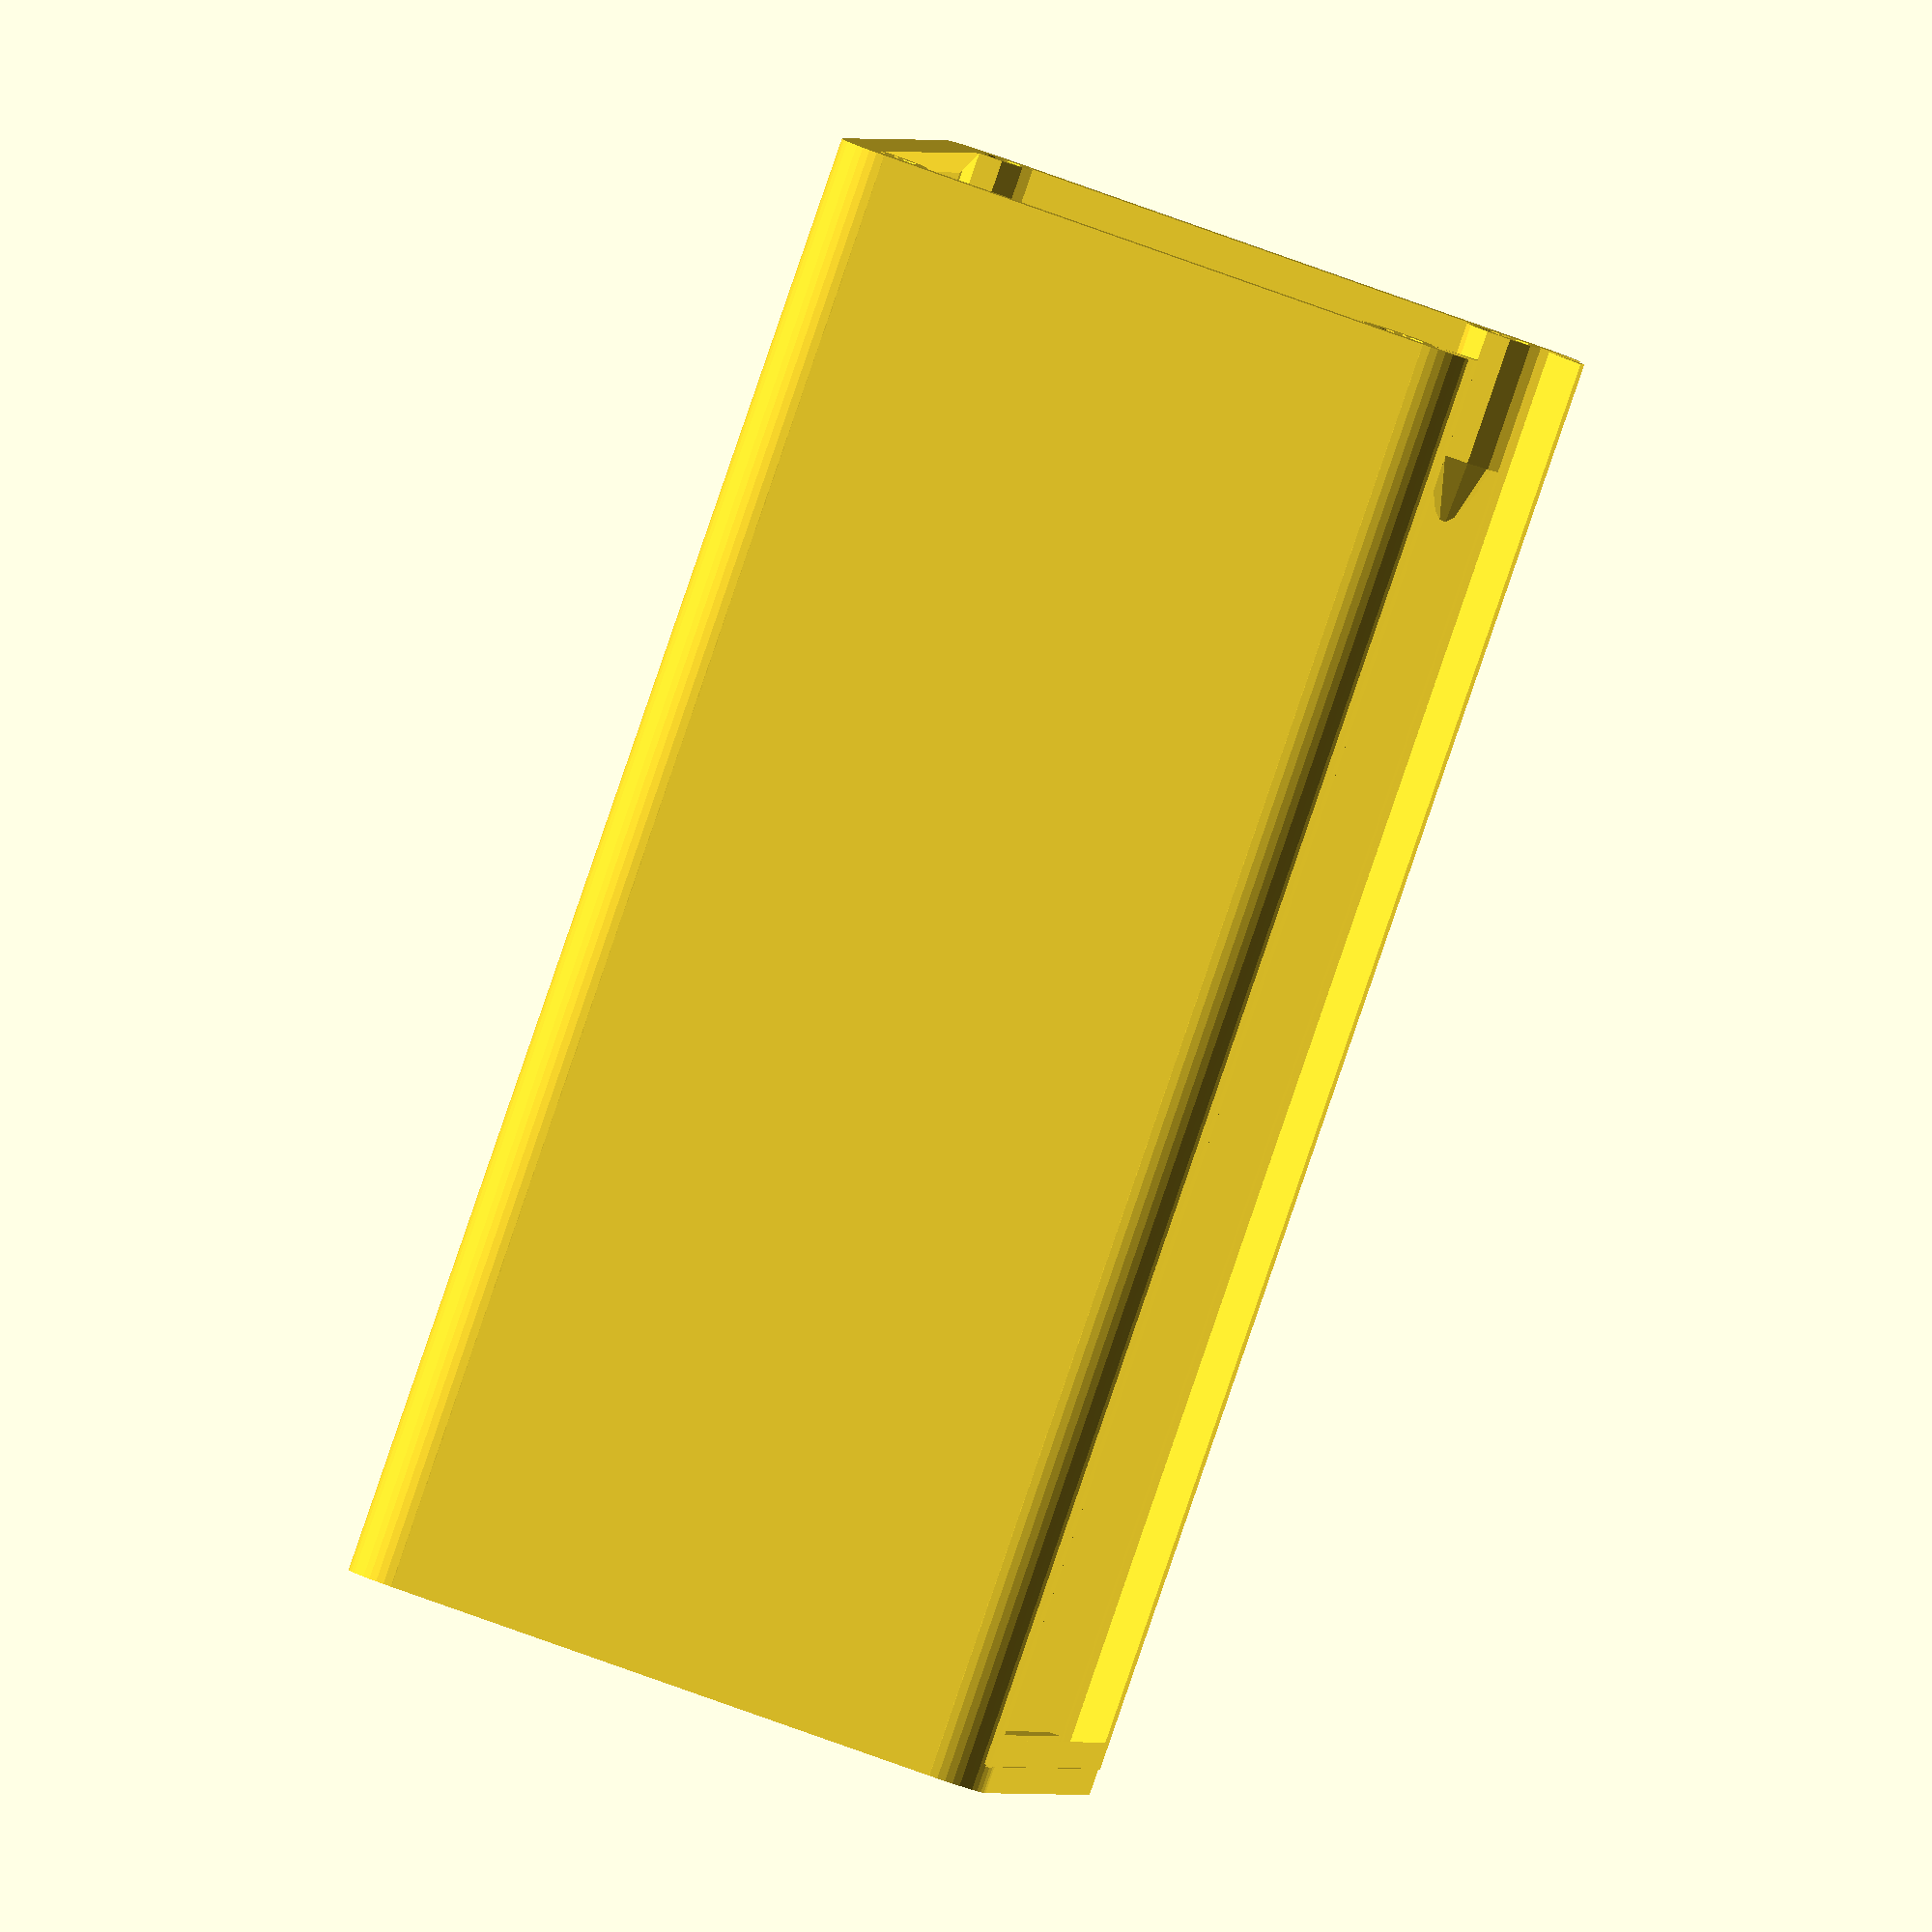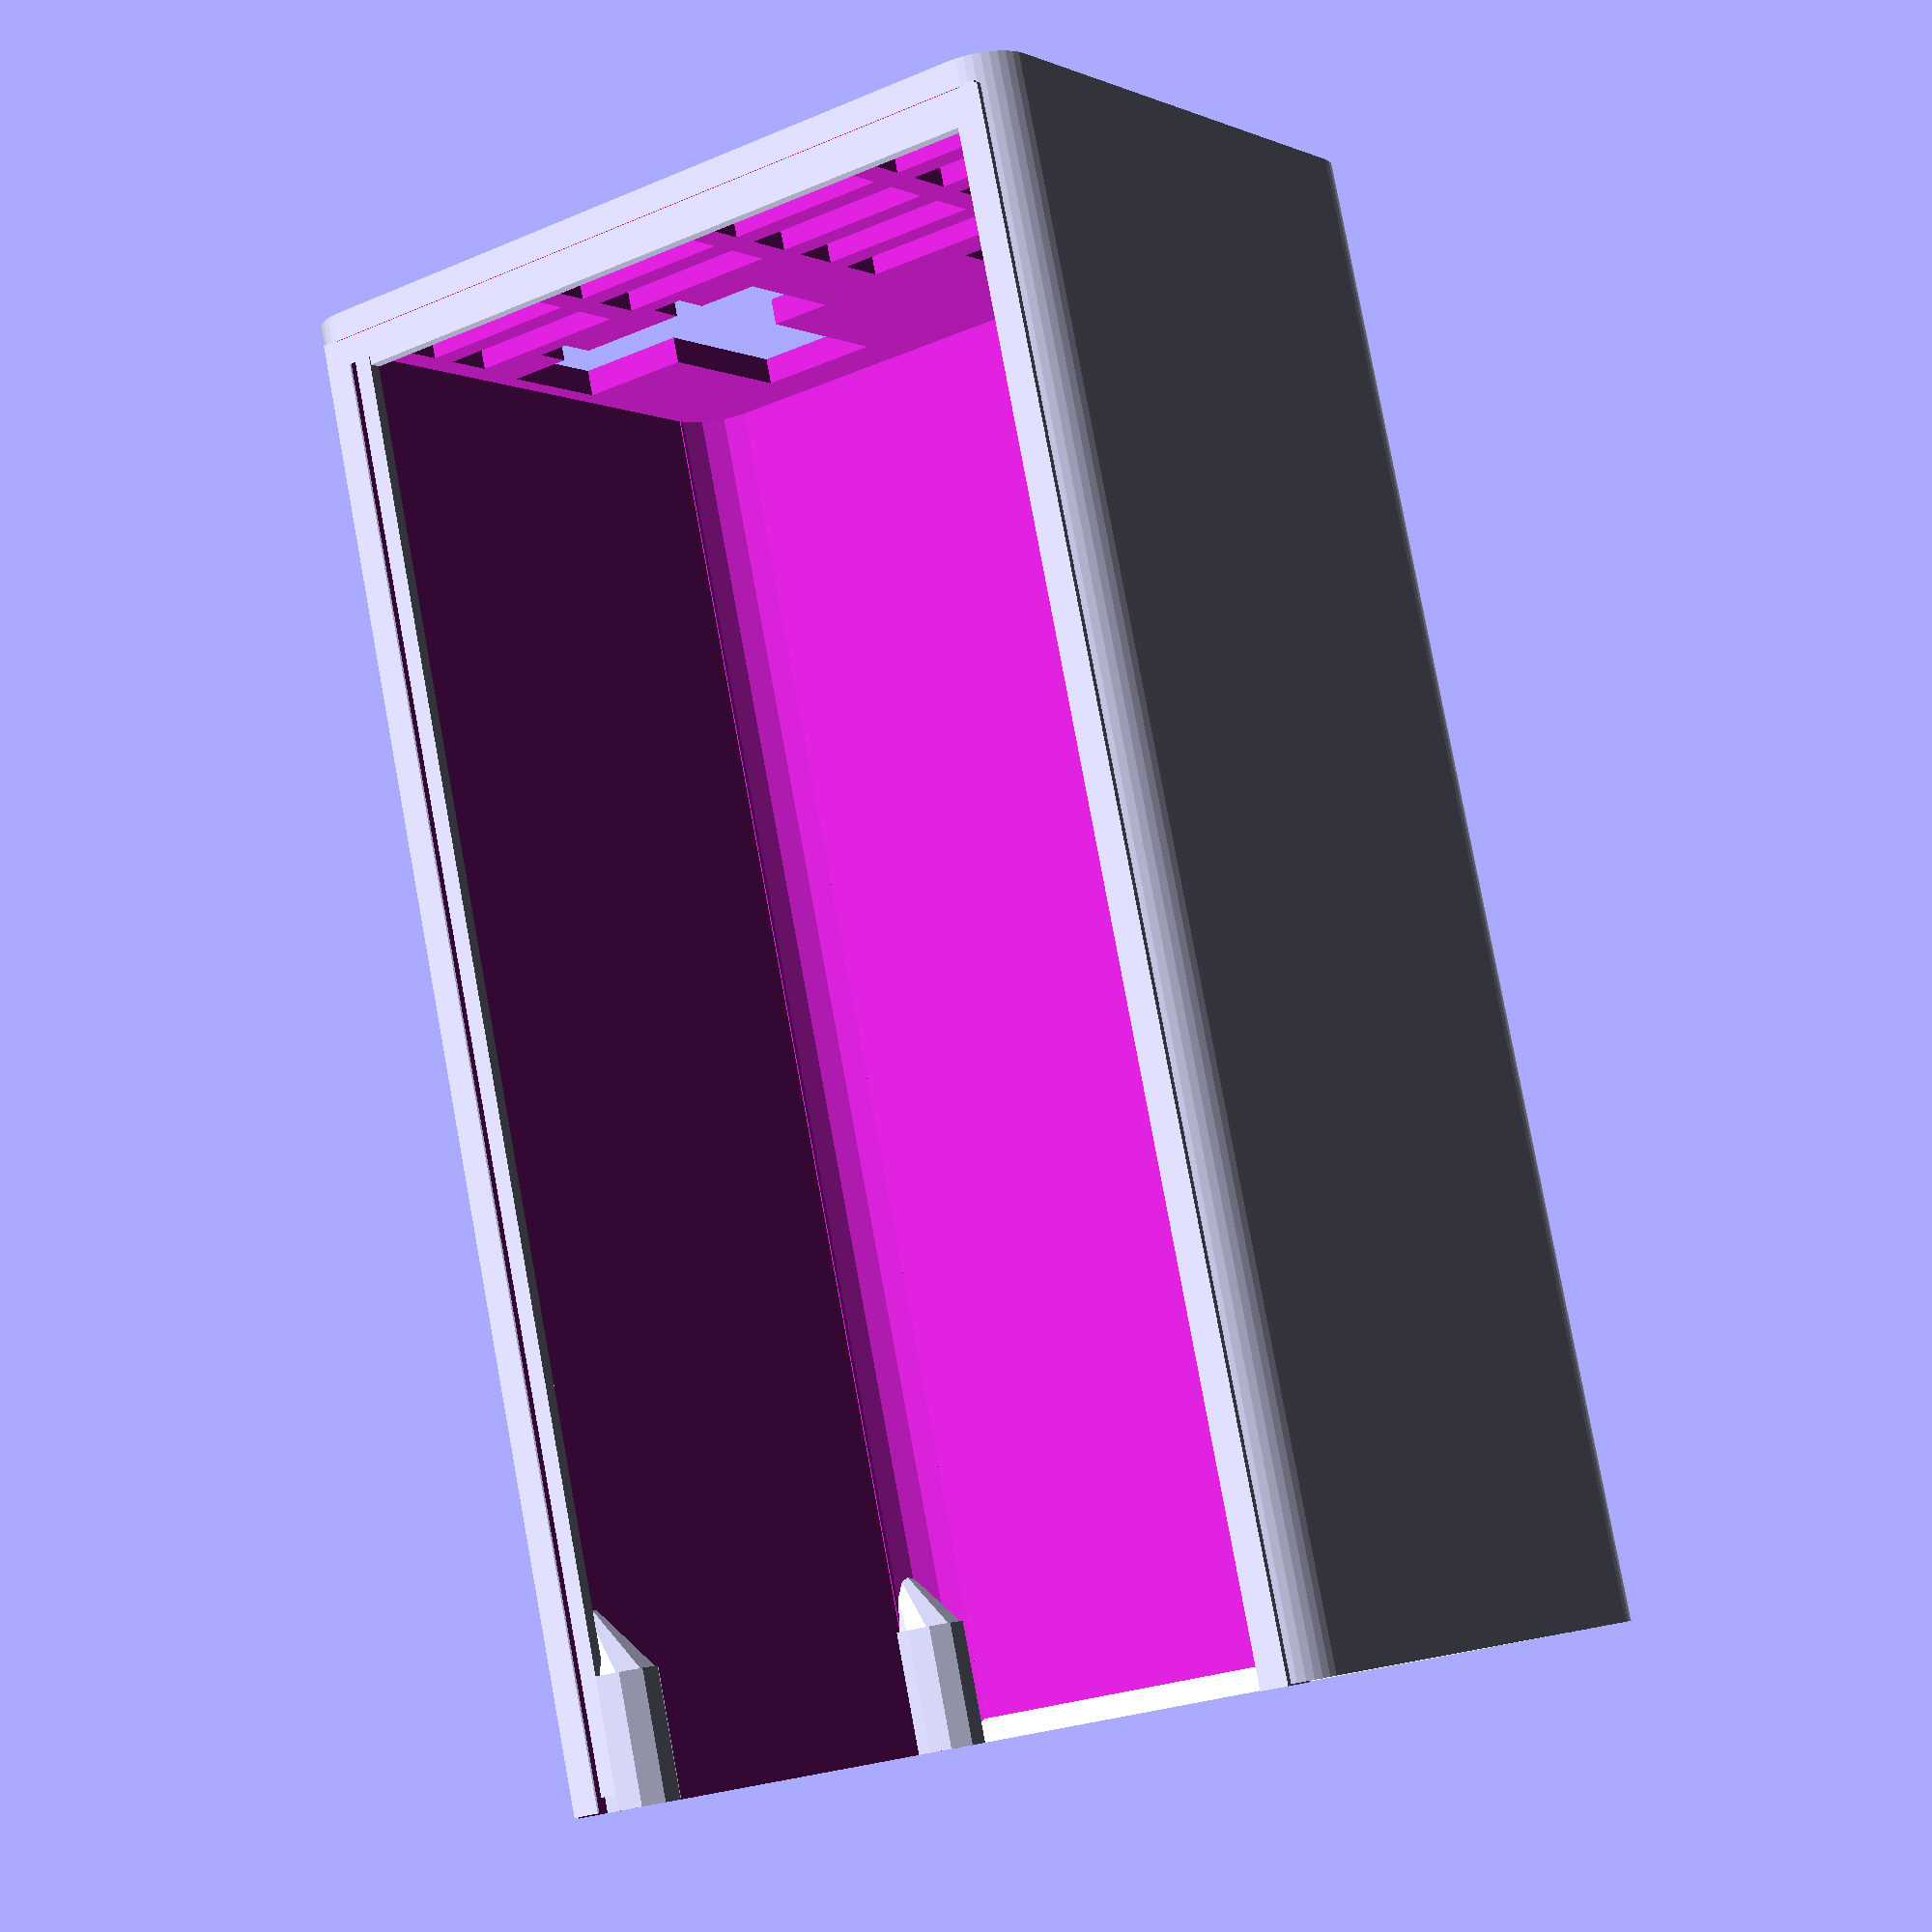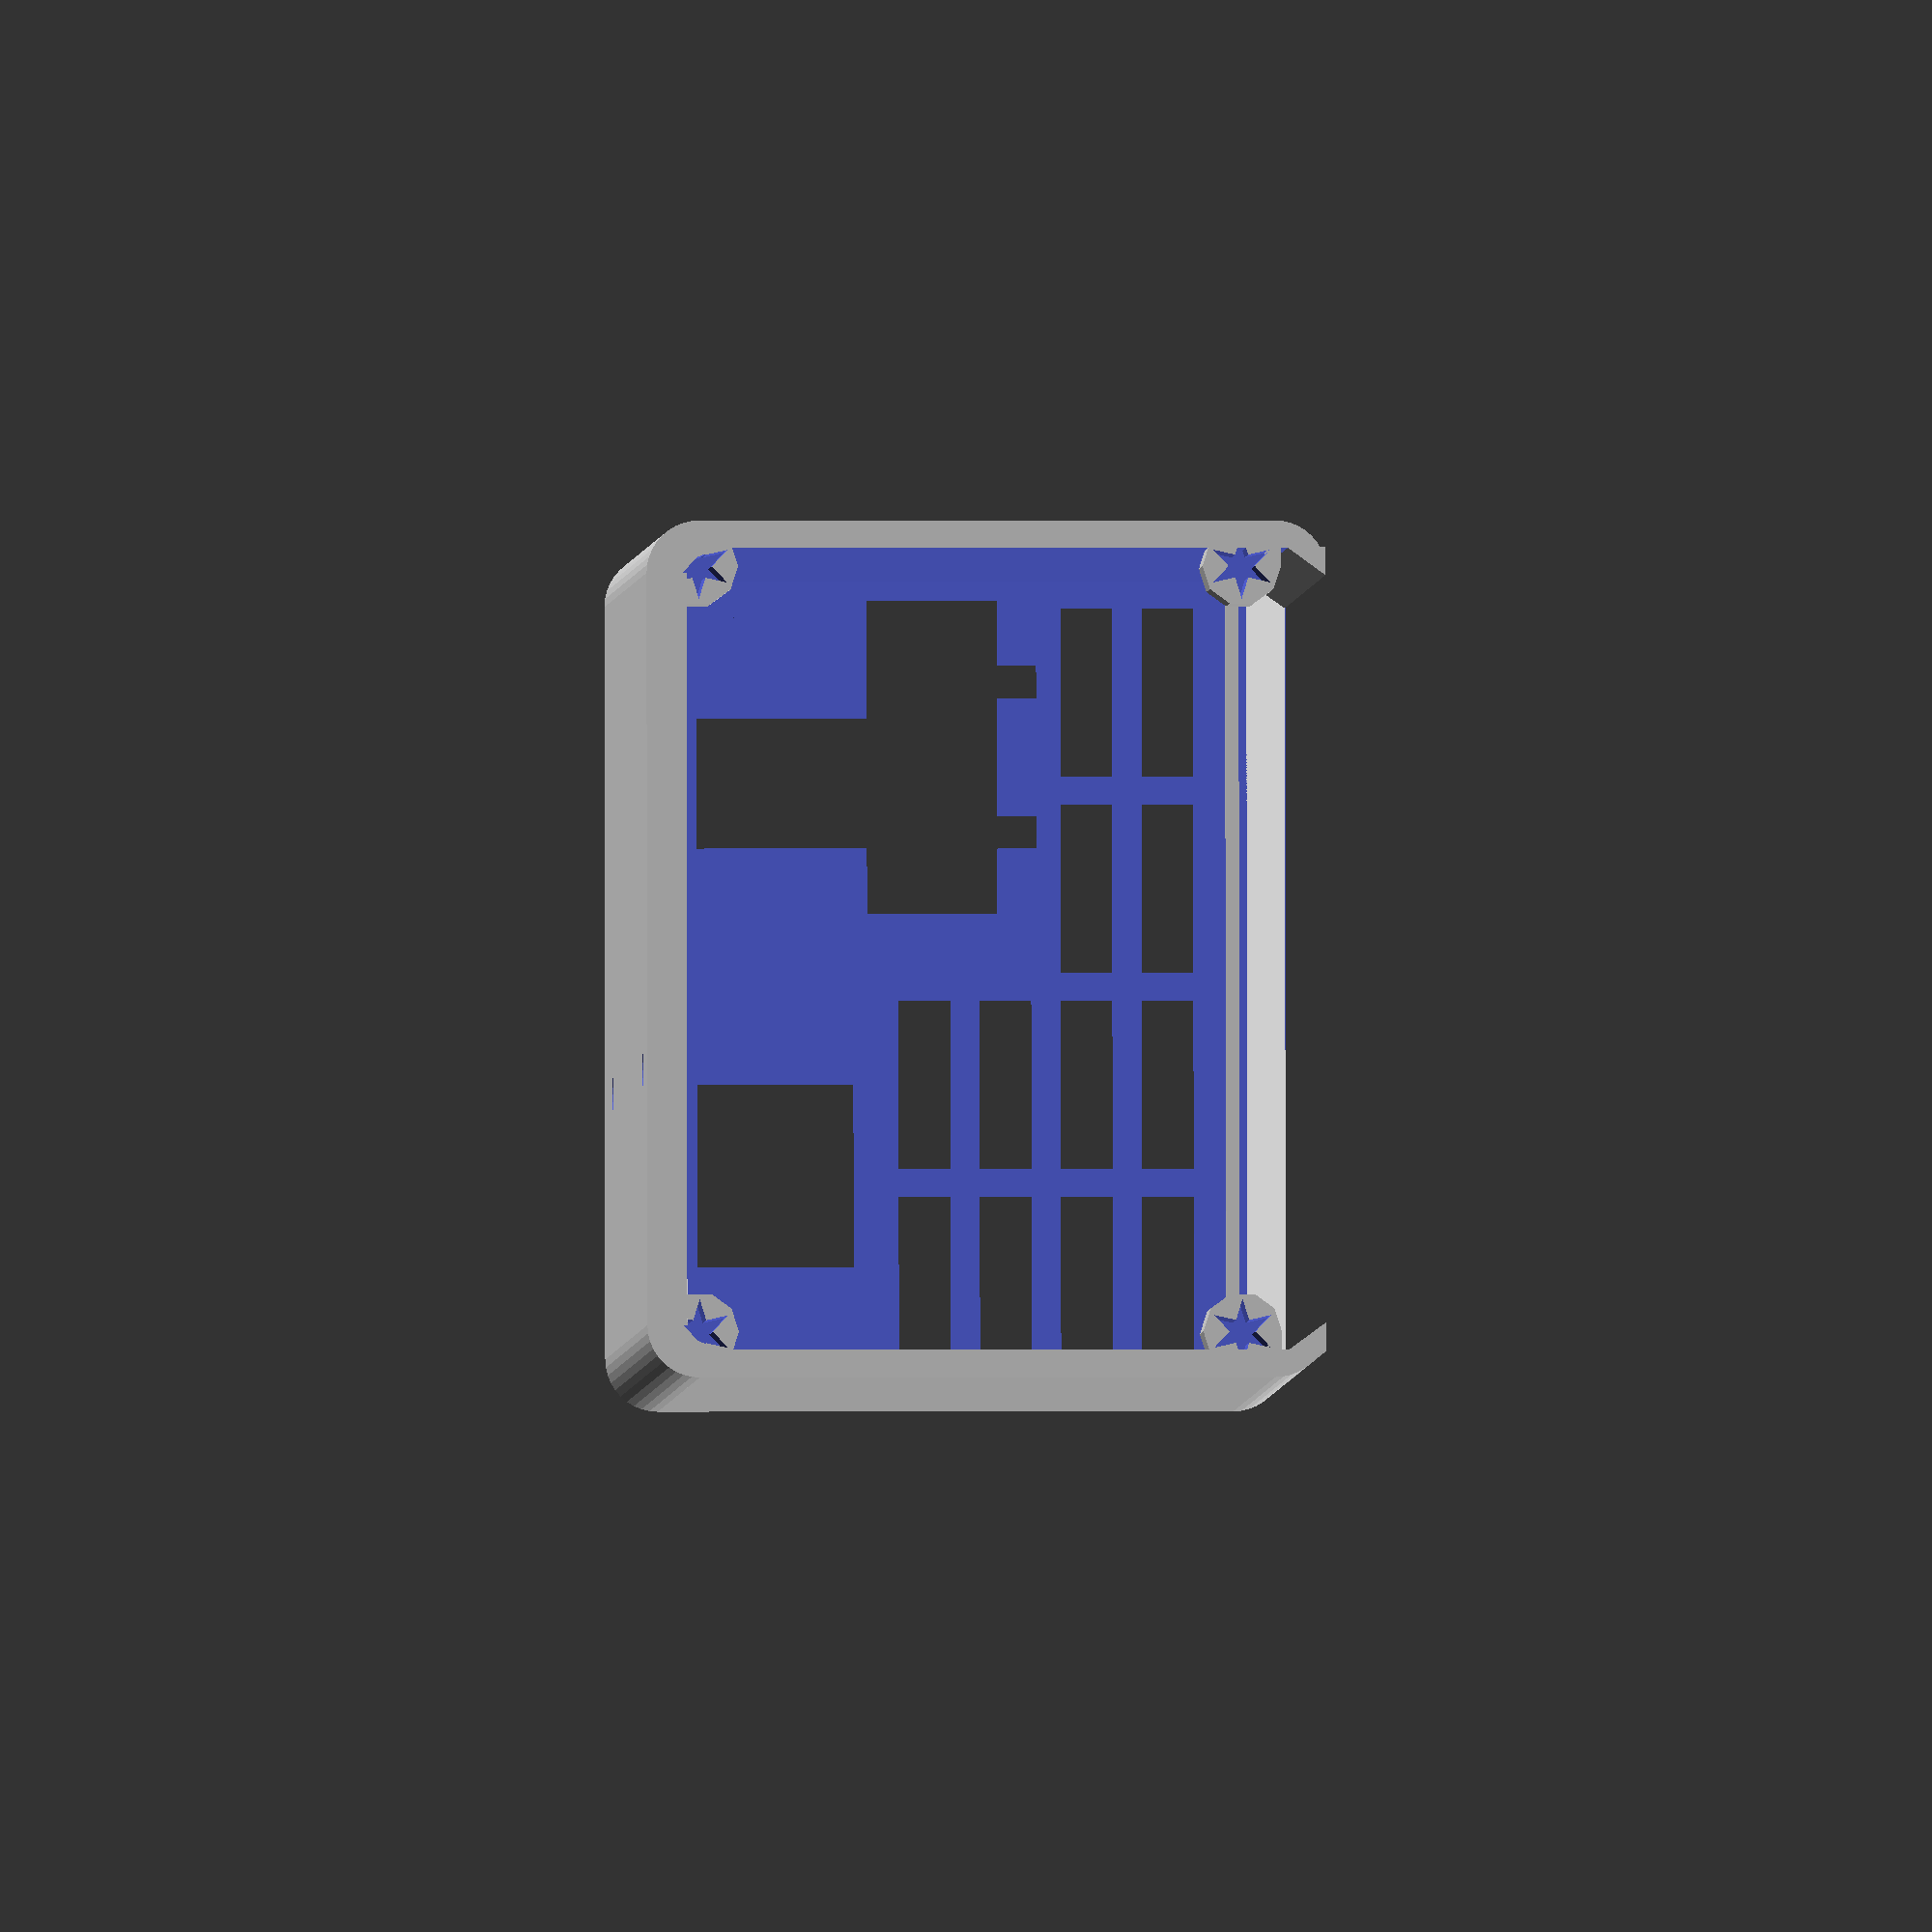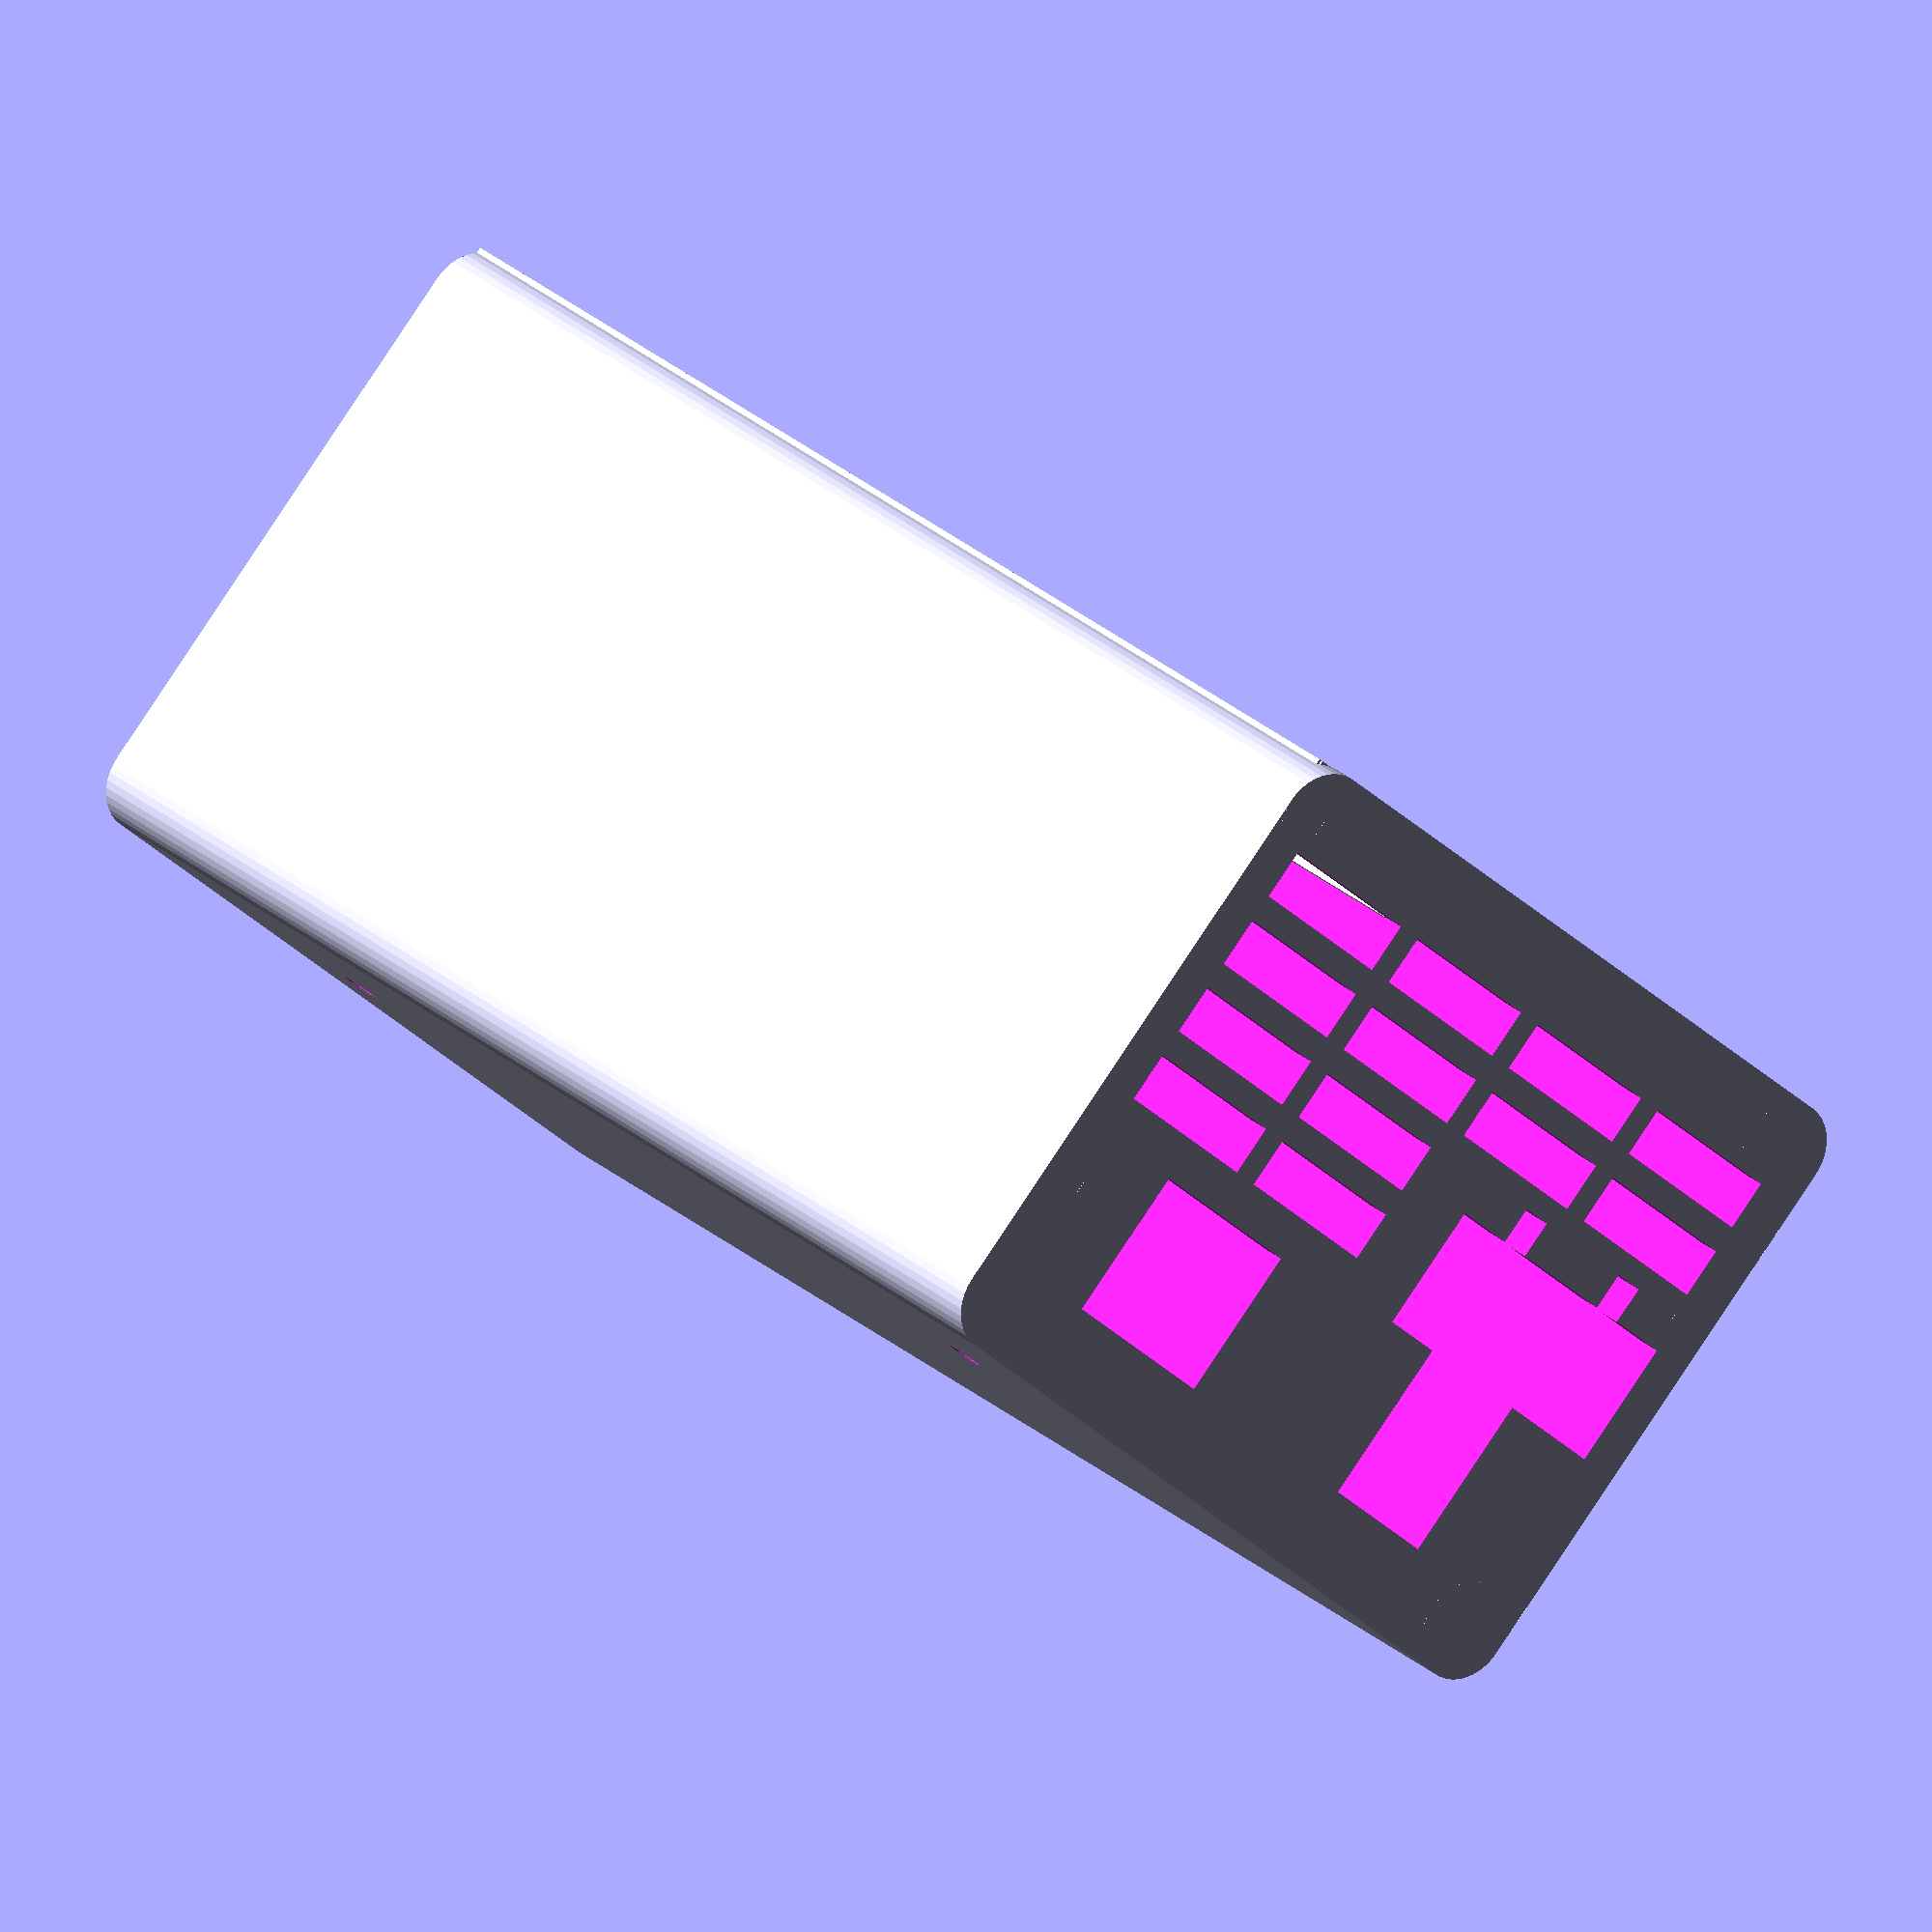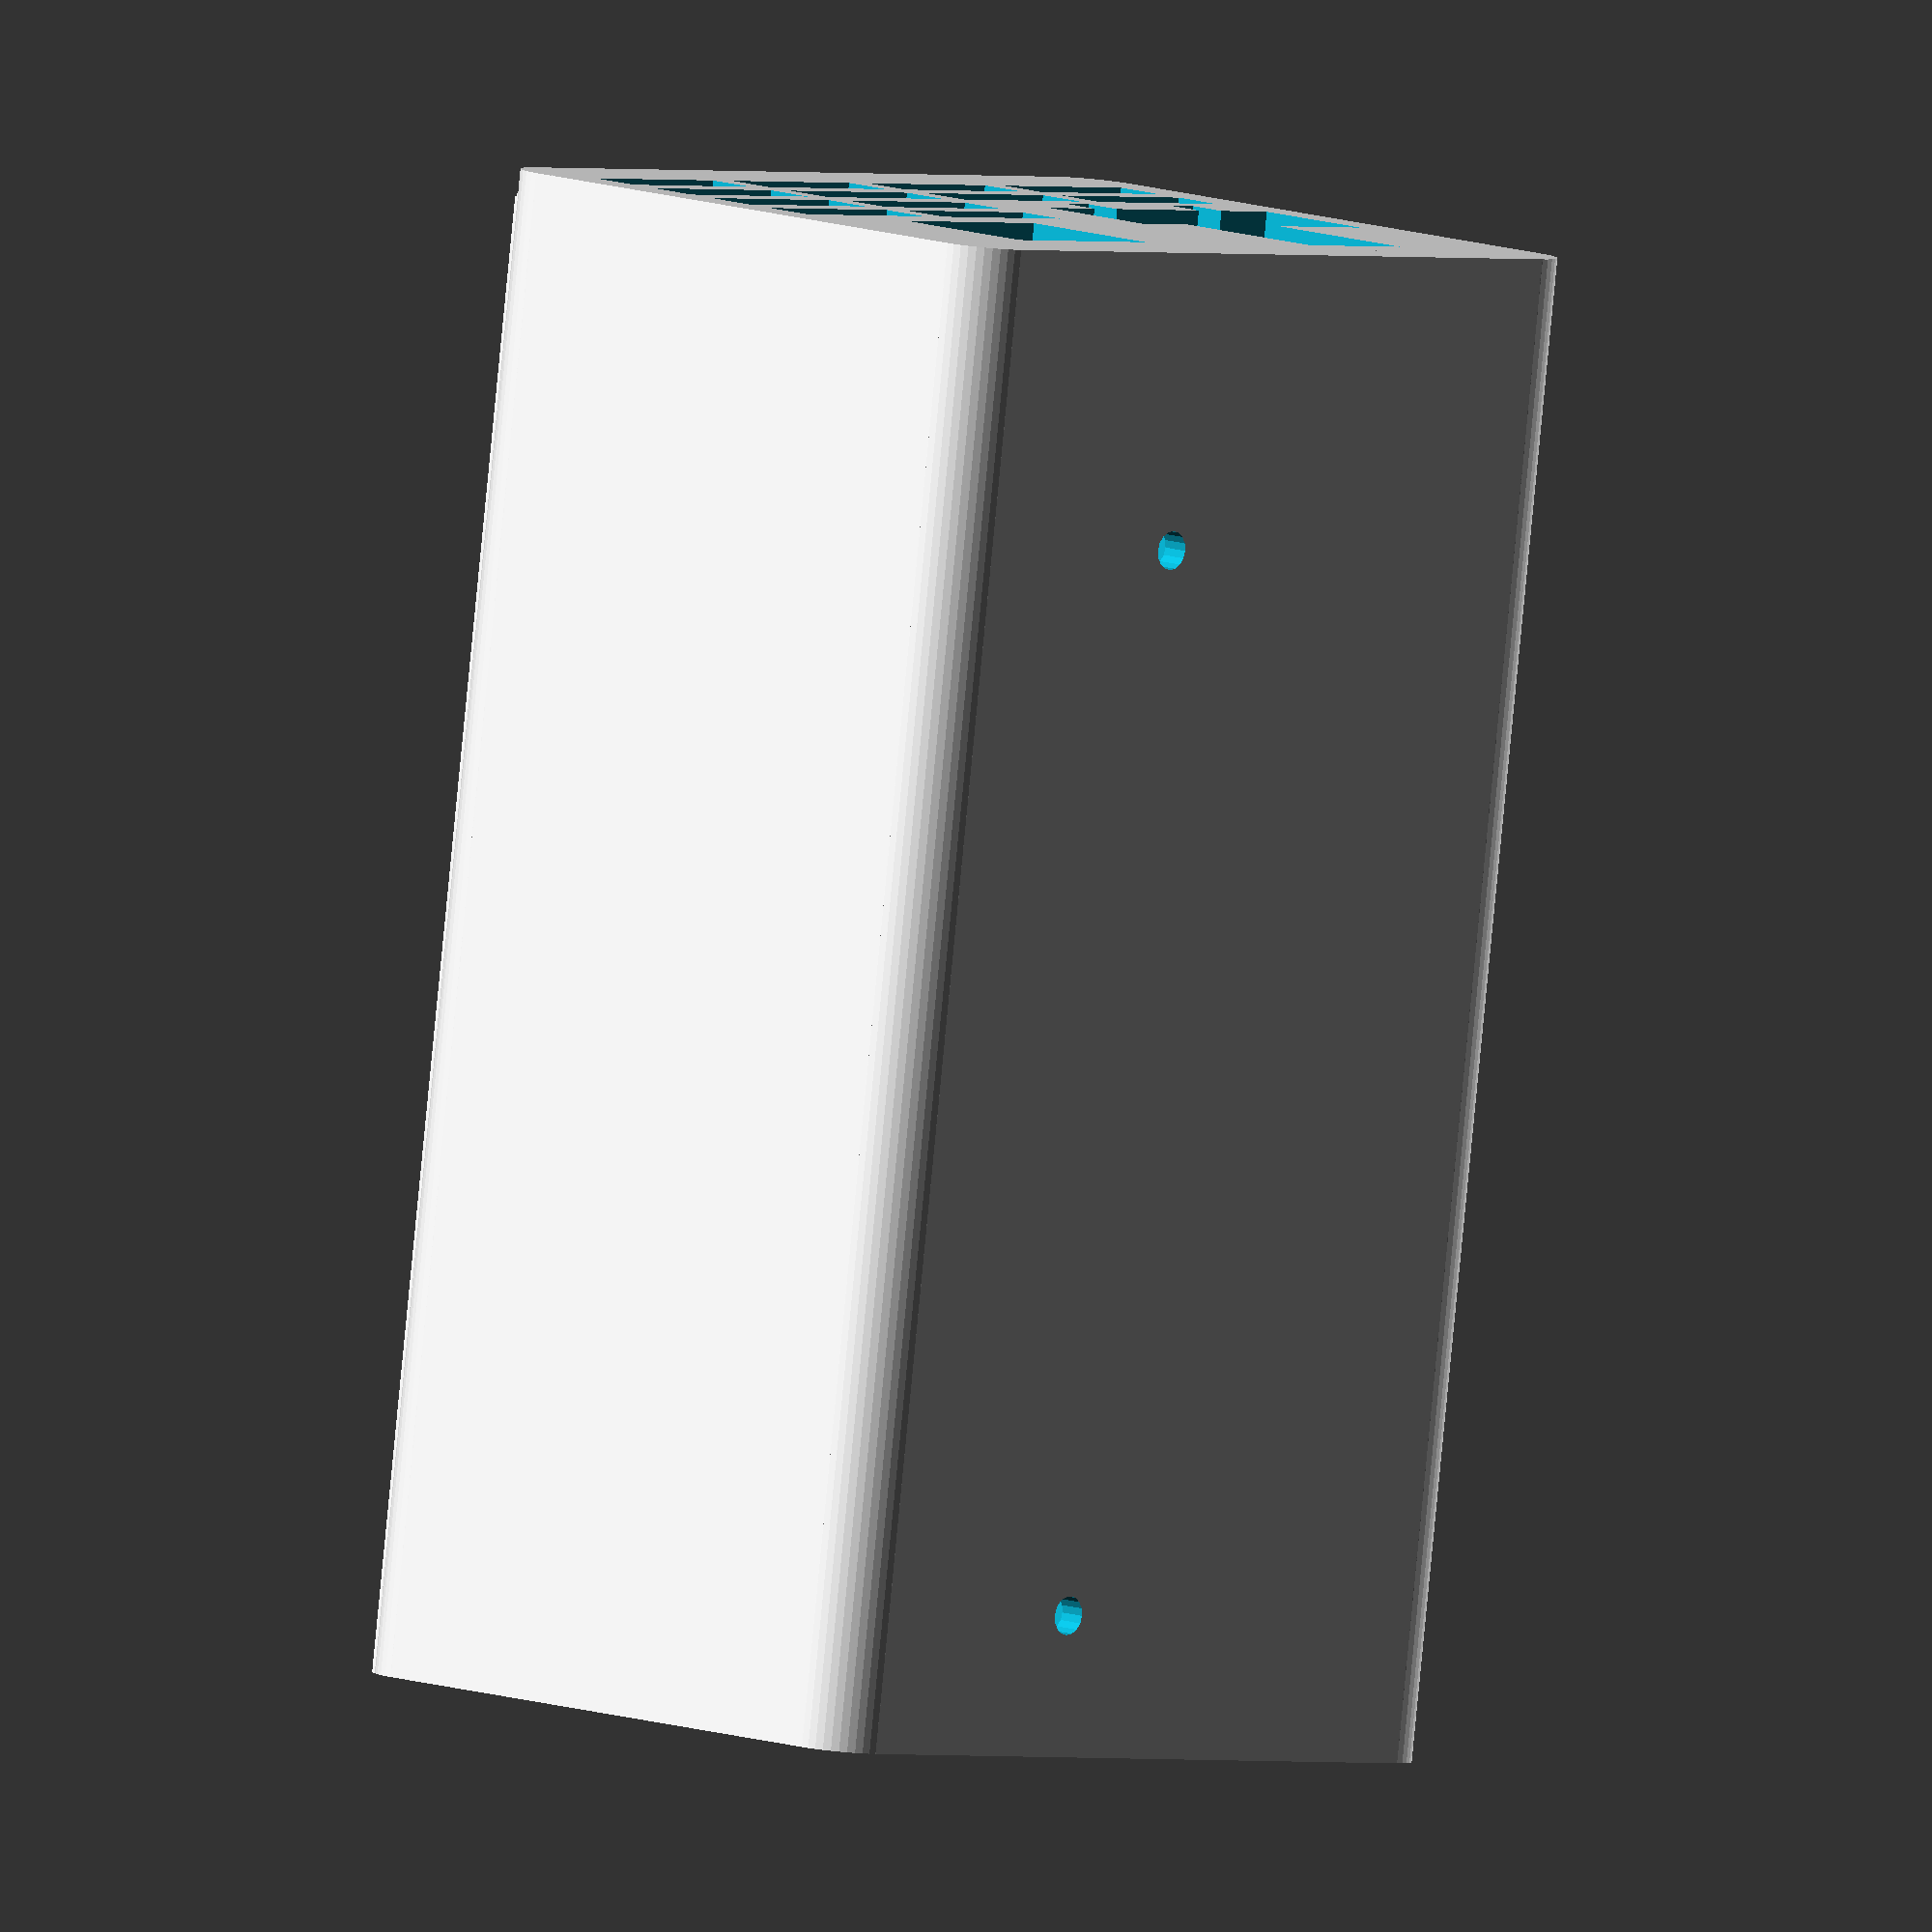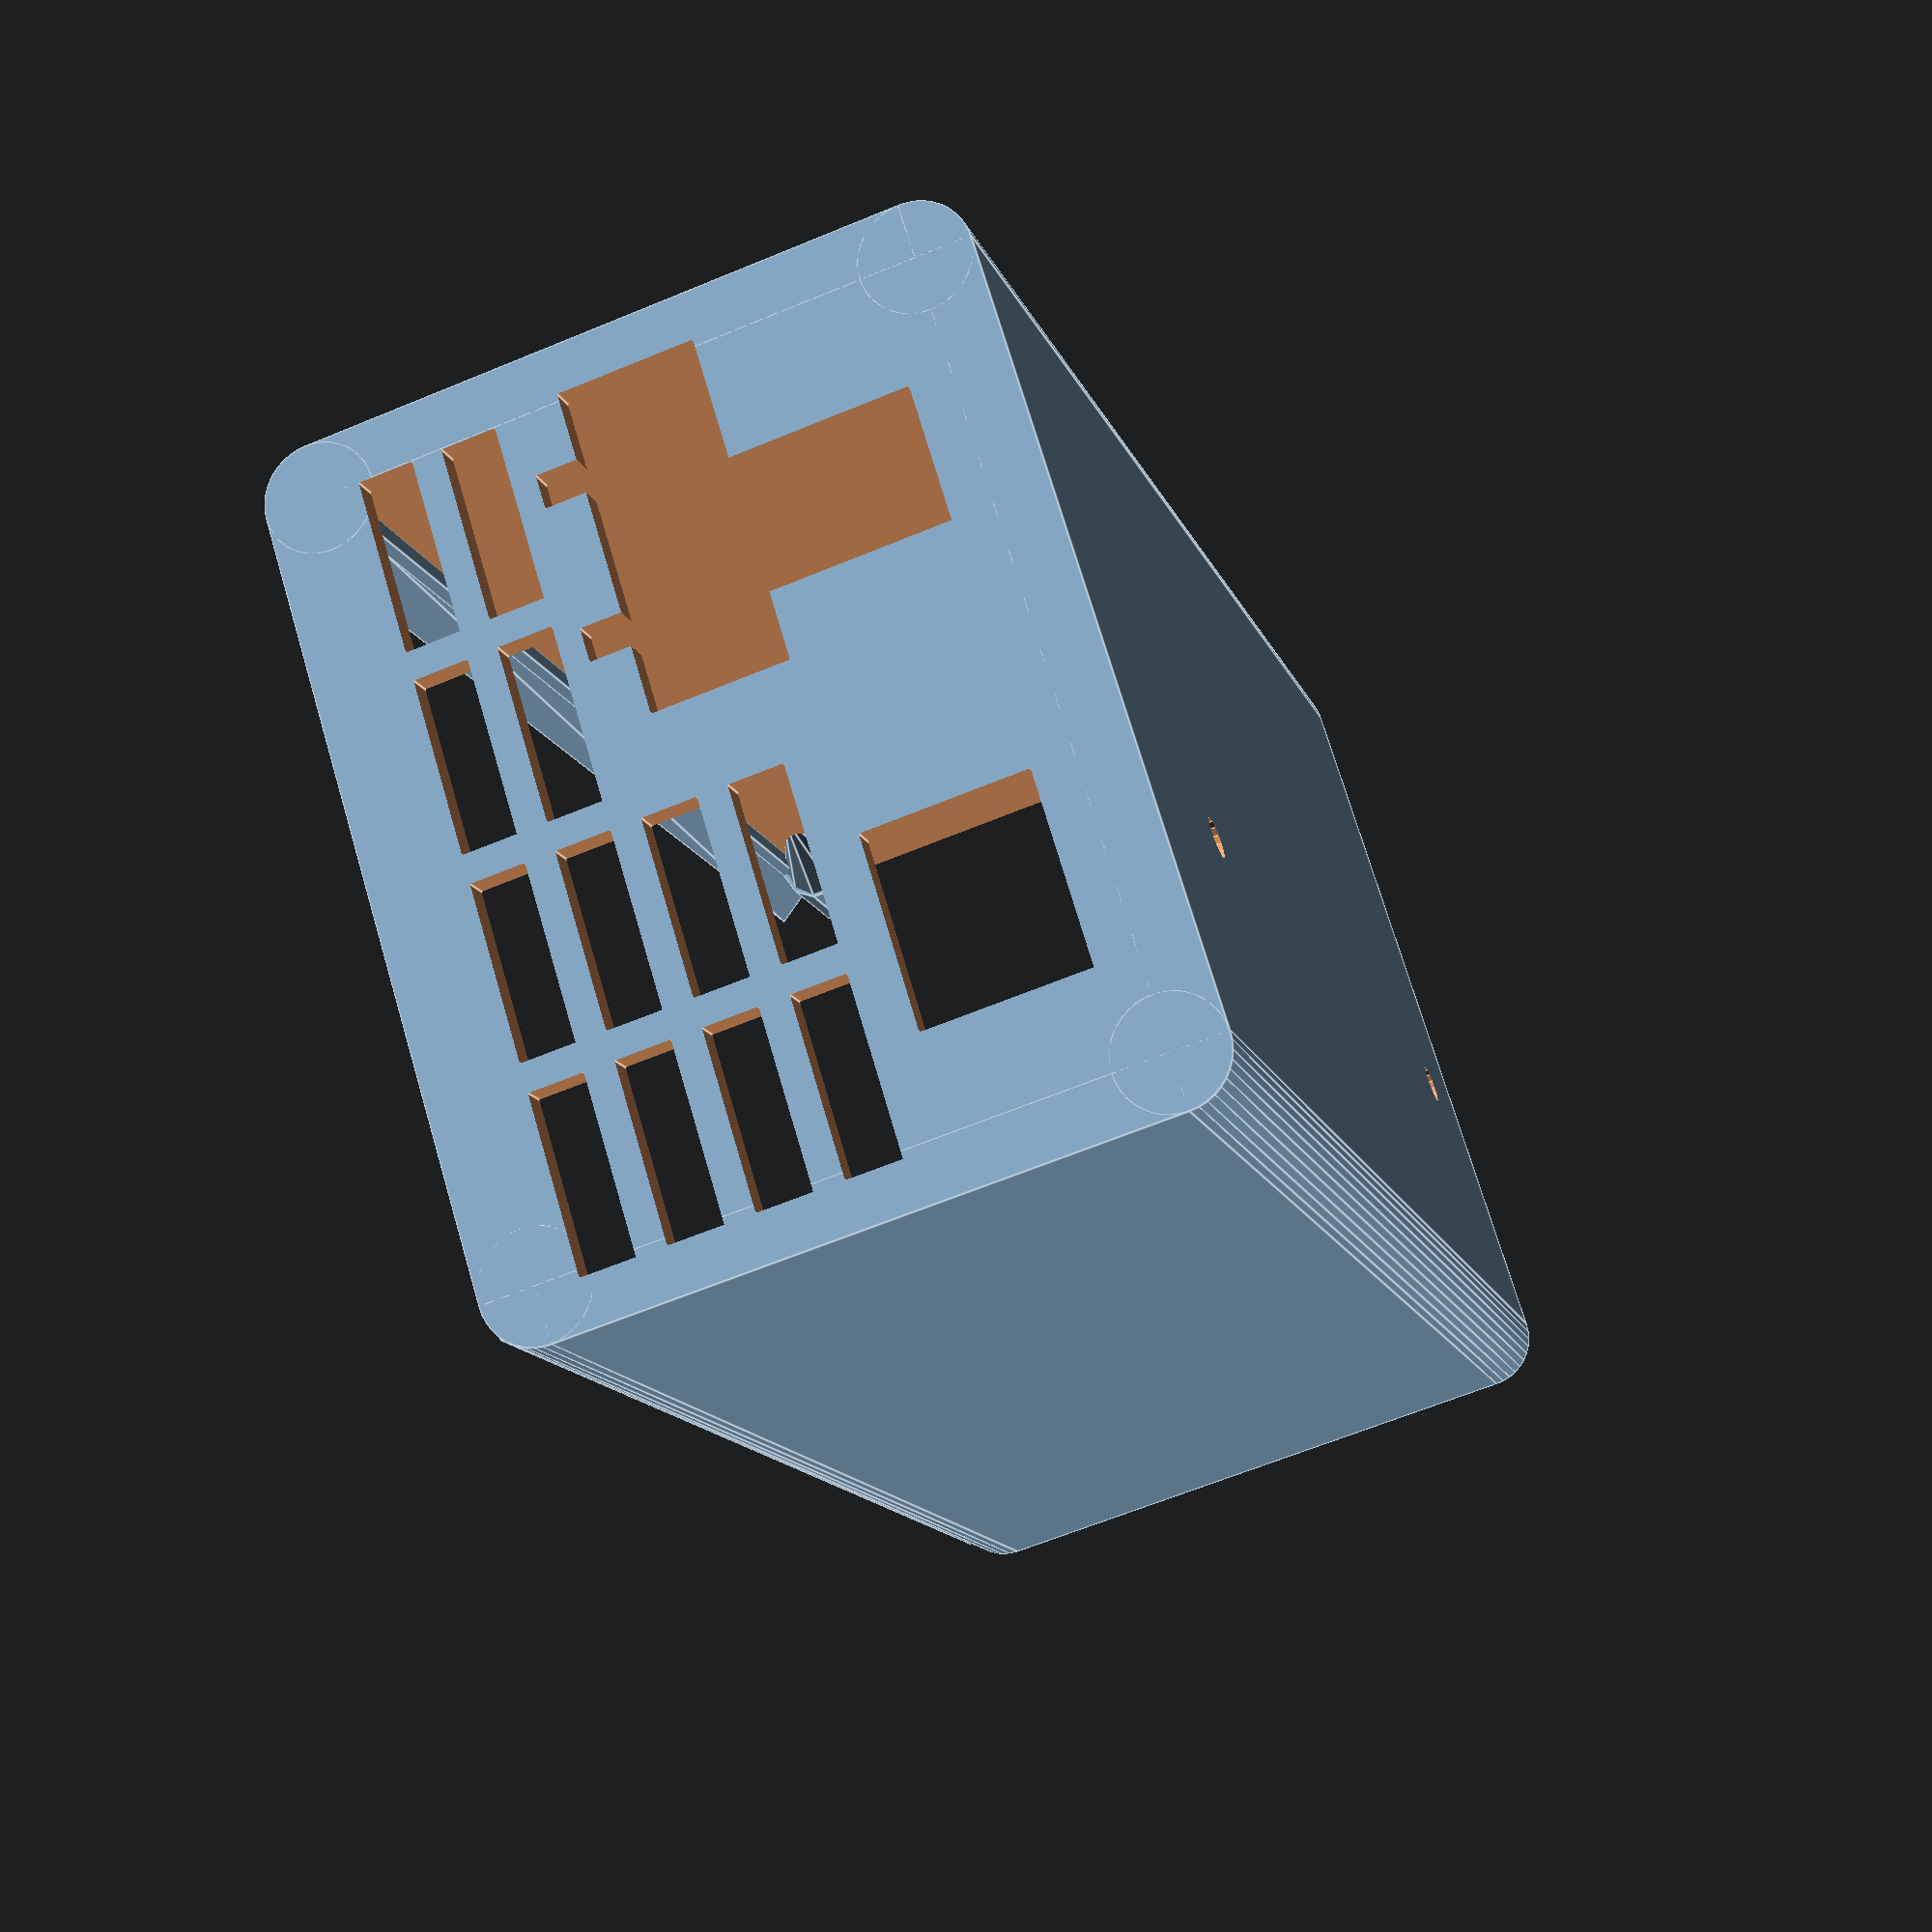
<openscad>
// Sliding Project box V1.2, now with screw holes!
// John Newman, 25th November 2011
//
// Remixed by Gyrobot to reduce the height be 10mm and increase the length by 10mm. Moved fan vents onto end plate.
//
// This Sliding lid box parameterised for RAMPS 1.4
//
// A parameterised enclosure for electronic projects, with support for PCB slots, Screw holes and blocks
// and apertures in the lid and 'top' end.
// The lid slides on, which holds your PCB(s) in.
// Apertures are added with code in the modules "HoleInLid" and "HoleInEnd". See the comments.

// Outside dimensions of the box, and other structural dimensions

OutL = 120;		// Length in mm
OutW = 65.5 ; 	// Width in mm
OutD = 52;		// Depth in mm
WallT = 2.1	;	// Wall thickness (mm)

// PCB supports are defined by the distance to the underside of the PCB, from the top external of the box.
// Supports for the PCB are ribs above and below
PCBgap = 2 ;	// Slot size for PCB to slide into
PCB1 = 0;//33 ;		// Position of first PCB (0 if none)
PCB2 = 0;		// Position of second PCB (0 if none)
PCB3 = 0 ;		// Position of third PCB (0 if none)

// Screw fasteners are positioned by defining their centre , below the top external surface
// They will be positioned on either side at that height. You have to make sure they are not in a PCB slot!
Screws1 = 48 ;	// Position of top screws
Screws2 = 6.5;	// Second set of screws
// Optionally specify the screw hole diameter, to have the holes 'printed'. Otherwise drill them...
ScrewH = 2.0 ;	// Screw hole diameter, in base
ScrewL = 3.0 ;	// Screw hole diameter, in lid

// More obscure parameters
BRad = 4 ;		// Radius of curvature, box edges (mm)
// For wide boxes (>50/60mm) you may want to use this, or make WallT larger for rigidity.
Ridge = 0.5;		// Depth of reinforcing ridge at end of base. 0 to suppress, is WallT multiplier. (not mm!) e.g 1.5

Sdepth = 1.0 ;	// Depth of support ribs for Lid and PCB (mm)
Swidth = 1.5;
// Bevelled ridge to hold lid on (in mm)
RHeight = 3 ;	// Top ridge height
RWidth = 2 ;	// Top ridge width (out over the box)
// Plastic blocks to screw into
ScrewD = 10 ;	// Depth of screw block (which the screw goes into)
ScrewW = 6 ;	// Width of Screw block, and of countersink in lid

Allow = 0.5;		// Allowance for fit of the lid. A gap around it, and elsewhere.

// http://robocontroller.ru/news/chertezhi_i_razmery_plat_arduino/2013-07-05-24
// http://robocontroller.ru/files/arduino/arduino_mega_2560_dimensions.pdf
// TODO: enter sizes
//Arduino = [15.24]
// *******************************  View / render options ********************************

// FreeCad positioning
// ------box part 1------
a=25;
b=9;
difference() {
pbox();
translate([-OutL/2+a,b,-OutD/2-1])cylinder(r=1.5,h=OutD,$fn=16);
translate([-OutL/2+a+82,b,-OutD/2-1])cylinder(r=1.5,h=OutD,$fn=16);
}

// ------end box part 1------

// FreeCad positioning
// ------box part 2------

/*
// brim width
dr=3;
// brim height
dh=1;

rotate([0,180,0]) {
difference() {
union() {
pboxlid();
translate([0,0,-OutD/2+WallT])holes(2.3+dr,3.5+dr,dh);
}
translate([0,0,-OutD/2-1]) holes(2.3,3.5,OutD);
}
}

module holes(r1,r2,h) {
// table
translate([40,15,0])rbox(r2,1,h);
// motors
rbox(r2,35,h);
// endstops + cooler
translate([-40,15,0])rbox(r1,14,h);
}

module rbox(r,w,h) {
translate([-w/2,0,0])cylinder(r=r,h=h,$fn=40);
translate([-w/2,-r,0])cube([w,2*r,h]);
translate([w/2,0,0])cylinder(r=r,h=h,$fn=40);
}
// ------end box part 2------
*/
// Print Box on on it's own
//translate([0,0,OutL/2-WallT]) rotate([0,-90,90]) pbox() ;  	// Rotate and position for printing


// Print Lid on it's own
//translate([0,0,OutD/2]) pboxlid() ;					// Rotate and position for printing


// Print both together (if they fit!)
//translate([0,-OutW/2-5,OutD/2]) pboxlid() ;
//translate([0,OutD/2+5,OutL/2-WallT]) rotate([0,-90,90]) pbox() ;


// ***************  Your modules to add apertures to  ***************************

// These two modules are where you can put function calls to create holes
// You should use the functions shown in comments, where the
// parameters are in measured from the top left (outside dimension) when looking at the surface (ext).
// Do a test, you'll see how it goes.
// X is across, Y is down, W is x width, D is y depth.

// Called by pboxlid to make any required holes in the lid face
module HoleInLid() {
//	lidround(x,y,w);		// for round holes, X & Y give the centre
//	lidrect(x,y,w,d);		// for rectangular holes, X & Y give the top left corner
	// Fan Mount holes
	lidround(OutW-10,OutL-8,3.8) ;
	lidround(OutW-42.5,OutL-8,3.8) ;
	lidround(OutW-10,OutL-40.5,3.8) ;
	lidround(OutW-42.5,OutL-40.5,3.8) ;

	// Air vent slots
	lidrect(OutW-34.5,OutL-8.5,16,2) ;
	lidrect(OutW-39,OutL-11.5,25,2) ;
	lidrect(OutW-41.5,OutL-14.5,30,2) ;

	lidrect(OutW-43,OutL-17.5,11,2) ;
	lidrect(OutW-21,OutL-17.5,11,2) ;

	lidrect(OutW-44.5,OutL-20.5,10,2) ;
	lidrect(OutW-18.5,OutL-20.5,10,2) ;

	lidrect(OutW-45.5,OutL-23.5,10,2) ;
	lidrect(OutW-17.5,OutL-23.5,10,2) ;

	lidrect(OutW-45.5,OutL-26.5,10,2) ;
	lidrect(OutW-17.5,OutL-26.5,10,2) ;

	lidrect(OutW-44.5,OutL-29.5,10,2) ;
	lidrect(OutW-18.5,OutL-29.5,10,2) ;

	lidrect(OutW-21,OutL-32.5,11,2) ;
	lidrect(OutW-43,OutL-32.5,11,2) ;

	lidrect(OutW-41.5,OutL-35.5,30,2) ;
	lidrect(OutW-39,OutL-38.5,25,2) ;
	lidrect(OutW-34.5,OutL-41.5,16,2) ;
}


// Called by pbox to make any required holes in the end of the box
module HoleInEnd() {
//	endround(x,y,w);		// for round holes, X & Y give the centre
//	endrect(x,y,w,d);		// for rectangular holes, X & Y give the top left corner
	endrect(38,22,24,10);		// Power connector
	endrect(43,19,2.5,4) ;		// 'teeth'
	endrect(54.5,19,2.5,4) ;
	endrect(43,31,10,14) ;		// DC socket
	endrect(11,33,14,12);		// USB connector

	// Vent slots
	endrect(3.5,7,12.9,4);
	endrect(18.5,7,12.9,4);
	endrect(33.5,7,12.9,4);
	endrect(48.5,7,12.9,4);

	endrect(3.5,13.2,12.9,4);
	endrect(18.5,13.2,12.9,4);
	endrect(33.5,13.2,12.9,4);
	endrect(48.5,13.2,12.9,4);

	endrect(3.5,19.4,12.9,4);
	endrect(18.5,19.4,12.9,4);

	endrect(3.5,25.6,12.9,4);
	endrect(18.5,25.6,12.9,4);
}


// **************** Main Box and Lid modules  *************************

// The Project Box
module pbox() {
	blen = OutL-WallT*2 ;		// Len of box w/o endplate
	rheight = WallT * Ridge ;	// Ridge height, if any
	slen = OutW-WallT*2+0.2  ;	// Lib support at end length
	union () {
		difference() {
			rotate ([0,90,0]) roundedBox(OutD,OutW,blen,BRad,$fn=40) ;
			translate([WallT*2,0,WallT*2]) rotate ([0,90,0]) roundedBox(OutD+(WallT*2),OutW-(WallT*2),OutL,BRad) ;
			HoleInEnd() ;
		}
		topridge() ;		// Add a ridge around the top to hold the lid on
		// Add support to hold the lid up at the sides
		support(OutD/2-RHeight-0.5) ;		
		// Support the end of the lid
		translate([-(OutL/2-WallT*2+0.1),OutW/2-WallT-0.1,OutD/2-RHeight-0.6-Sdepth]) rotate([0,0,-90]) cube([slen,Swidth,Sdepth]) ;
		// Optional reinforcing ridge
		if (Ridge != 0) {
			translate([OutL/2-WallT,-OutW/2+BRad,-OutD/2+WallT+rheight-0.1]) rotate([0,180,0]) halfslab(rheight*2,OutW-BRad*2,rheight) ;
		}
		if (PCB1 != 0) {
			support(OutD/2 - PCB1) ;	// Support under the PCB
			support(OutD/2 - (PCB1 - Sdepth - PCBgap)) ;	// Support over the PCB
		}
		if (PCB2 != 0) {
			support(OutD/2 - PCB2) ;	// Support under the PCB
			support(OutD/2 - (PCB2 - Sdepth - PCBgap)) ;	// Support over the PCB
		}
		if (PCB3 != 0) {
			support(OutD/2 - PCB3) ;	// Support under the PCB
			support(OutD/2 - (PCB3 - Sdepth - PCBgap)) ;	// Support over the PCB
		}
		if (Screws1 != 0) {
			translate([OutL/2-WallT,OutW/2-ScrewW/2-Allow,OutD/2-Screws1]) rotate([0,-90,0]) sblock(ScrewW,ScrewH,ScrewD) ;
			translate([OutL/2-WallT,-(OutW/2-ScrewW/2)+Allow,OutD/2-Screws1]) rotate([0,90,180]) sblock(ScrewW,ScrewH,ScrewD) ;
		}
		if (Screws2 != 0) {
			translate([OutL/2-WallT,OutW/2-ScrewW/2-Allow,OutD/2-Screws2]) rotate([0,-90,0]) sblock(ScrewW,ScrewH,ScrewD) ;
			translate([OutL/2-WallT,-(OutW/2-ScrewW/2)+Allow,OutD/2-Screws2]) rotate([0,90,180]) sblock(ScrewW,ScrewH,ScrewD) ;
		}
	}
}

// Sliding lid for Box
module pboxlid() {
	wid = OutW-(WallT*2)-Allow ;
	dadj = Allow ;			// Depth adjustment of end plate, seems to help...
	union() {
		difference() {
			translate([0,0,0]) rotate ([0,90,0]) roundedBox(OutD-dadj,OutW,OutL,BRad) ;
			translate([-(OutL/2-WallT*2),-(OutW+5)/2,-(OutD/2+2.5)]) cube([OutL+5,OutW+5,OutD+5]) ;
translate ([-60,-24,5])
rotate ([90,0,90,])
HoleInLid ();

			// Hollow out end plate
			//translate([-(OutL/2-WallT),-(OutW/2)+ScrewW+Allow+WallT,-(OutD/2)+0.1]) cube([10,OutW-(ScrewW+WallT+Allow)*2,OutD-WallT*3]) ;
			translate([-(OutL/2-WallT),-(OutW/2)+ScrewW+Allow,-(OutD/2)+0.1]) cube([10,OutW-(ScrewW+Allow)*2,OutD-WallT*3]) ;
			// Support wedge
			//translate([WallT*2-OutL/2+0.1,-(OutW/2)+ScrewW+Allow+WallT-0.1,OutD/2-WallT])
			//		rotate([0,180,0]) halfslab(WallT,OutW-(ScrewW+WallT+Allow-0.1)*2,WallT*2) ; 
			translate([WallT*2-OutL/2+0.1,-(OutW/2)+ScrewW+Allow-0.1,OutD/2-WallT])
					rotate([0,180,0]) halfslab(WallT,OutW-(ScrewW+Allow-0.1)*2,WallT*2) ; 
			// Screw countersinks as req
			if (Screws1 != 0) {
				translate([0.3-OutL/2,OutW/2-ScrewW/2-Allow,-OutD/2+Screws1]) rotate([0,90,0]) countersink() ;
				translate([0.3-OutL/2,-(OutW/2-ScrewW/2)+Allow,-OutD/2+Screws1]) rotate([0,90,0])  countersink() ;
			}
			if (Screws1 != 0 && ScrewL != 0) {
				translate([-(OutL/2 + 2),OutW/2-ScrewW/2-Allow,-OutD/2+Screws1])
					rotate([0,90,0]) cylinder(WallT*4,ScrewL/2,ScrewL/2,$fn=8) ;
				translate([-(OutL/2 + 2),-(OutW/2-ScrewW/2)+Allow,-OutD/2+Screws1])
					rotate([0,90,0]) cylinder(WallT*4,ScrewL/2,ScrewL/2,$fn=8) ;
			}
			if (Screws2 != 0) {
				translate([0.3-OutL/2,OutW/2-ScrewW/2-Allow,-OutD/2+Screws2]) rotate([0,90,0]) countersink() ;
				translate([0.3-OutL/2,-(OutW/2-ScrewW/2)+Allow,-OutD/2+Screws2]) rotate([0,90,0])  countersink() ;
			}
			if (Screws2 != 0 && ScrewL != 0) {
				translate([-(OutL/2 + 2),OutW/2-ScrewW/2-Allow,-OutD/2+Screws2])
					rotate([0,90,0]) cylinder(WallT*4,ScrewL/2,ScrewL/2,$fn=8) ;
				translate([-(OutL/2 + 2),-(OutW/2-ScrewW/2)+Allow,-OutD/2+Screws2]) 
					rotate([0,90,0]) cylinder(WallT*4,ScrewL/2,ScrewL/2,$fn=8) ;
			}
		}
		render() {
			translate([-(OutL/2-0.1),0,-OutD/2+RHeight]) rotate([180,0,0]) platform(RHeight,wid,wid-(RWidth*2),OutL-WallT-Allow) ;
		}
	}
}

// ****************** Worker modules  ************************

module countersink() {
	difference() {
		union() {
			cylinder(WallT,ScrewW/2,1) ;
			translate([0,0,-(WallT-0.1)]) cylinder(WallT,ScrewW/2,ScrewW/2) ;
		}
	}
}

// Platform bevelled on three sides
// Parameters are height, width at base, width at top and length
module platform(h,wb,wt,l) {
	difference() {
		polyhedron (points=[[0,-(wb/2),0],[l,-(wb/2),0],[l,(wb/2),0],[0,(wb/2),0], [0,-(wt/2),h],[l,-(wt/2),h],[l,(wt/2),h],[0,(wt/2),h] ], 
			triangles=[[0,1,5],[0,5,4],[1,2,6],[1,6,5],[2,3,7],[2,7,6],[0,4,7],[0,7,3],[4,5,6],[4,6,7],[3,2,1],[3,1,0],]) ;
		translate([l/2-(RWidth+Allow),0,h/2-WallT]) cube([l,wt-1,h],true) ;
		translate([l-RWidth,-(OutW/2+4),RHeight]) rotate([0,90,0]) halfslab(RHeight,OutW+8,RWidth) ;
//		HoleInLid() ;			// Call user code for aperature
	}
}

// Block for Screws
module sblock(outs,ins,len) { 
	cone = 20 ;
	outr = outs/2 - 0.5;
	inr = ins/2 ;
	outL = outr * 0.87;
	outS = outr/2 ;
	inL = inr * 0.87 ;
	inS = inr /2 ;
	difference() {
		union() {
			cylinder(len,outs/2,outs/2) ;
			translate([0,0,len-((sin(cone)*outs/2))]) rotate([-cone,0,0],[0,0,len]) cylinder((outs/2)/tan(cone),outs/2,0) ;
		}
		if (ins !=0) {
			// translate([0,0,-2]) cylinder(len+2,ins/2,ins/2) ;
			translate([0,0,-0.1]) linear_extrude(10,true,10,0) 
				polygon(points=[[0,outr],[outL,outS],[outL,-outS],[0,-outr],[-outL,-outS],[-outL,outS],[-inS,inL],
					[inS,inL],[inr,0],[inS,-inL],[-inS,-inL],[-inr,0]], 
					paths=[[0,7,1,8,2,9,3,10,4,11,5,6]],convexity=6) ;
		}
	}
}


// size is a vector [w, h, d]
module roundedBox(width, height, depth, radius) {
	size=[width, height, depth];
	cube(size - [2*radius,0,0], true);
	cube(size - [0,2*radius,0], true);
	for (x = [radius-size[0]/2, -radius+size[0]/2],
		y = [radius-size[1]/2, -radius+size[1]/2]) {
		translate([x,y,0]) cylinder(r=radius, h=size[2], center=true);
	}
}

//  Kind of triangle cross section beam w->X; d->Y; h->Z
module halfslab(w,d,h) {
	polyhedron ( points = [[0, 0, h], [0, d, h], [0, d, 0], [0, 0, 0], [w, 0, h], [w, d, h]], 
		triangles = [[0,3,2], [0,2,1], [3,0,4], [1,2,5], [0,5,4], [0,1,5],  [5,2,4], [4,2,3], ]);
}

// Top ridge which retains the lid
module topridge() {
	blen = 0 ;
	translate([(OutL-WallT*2)/2-0.1, -(OutW/2-WallT+0.1),(OutD/2)-(RHeight+0.1)]) rotate([0,0,90]) halfslab(RWidth+0.2, OutL-(WallT*3), RHeight ) ;
	translate([-(OutL-WallT*4)/2+0.1, (OutW/2-WallT+0.1),(OutD/2)-(RHeight+0.1)]) rotate([0,0,-90]) halfslab(RWidth+0.2, OutL-(WallT*3), RHeight ) ;

	translate([-(OutL/2-WallT*2+0.1),- (OutW/2-WallT+0.1),(OutD/2)-(RHeight+0.1)]) rotate([0,0,0]) halfslab(RWidth+0.2, OutW-(WallT*2), RHeight ) ;
}

// Support ridge for lid or PCB
module support(top) {
	translate([0,-(OutW/2-(WallT-0.1)),top]) rib() ;
	translate([0,(OutW/2-(WallT-0.1)-Swidth),top]) rib() ;
}

//Rib of support
module rib() {
	len = OutL - (WallT*3) - Allow ;			// Allow for 1 wall thickness at one end, 2 at the other, and an Allowance
	translate([-len/2 +0.1,0,-Sdepth]) cube([len,Swidth,Sdepth]) ;
}

module endround(x,y,w) {
	translate([-(10+OutL-WallT*4)/2,OutW/2-x,OutD/2-y]) rotate([0,90,0]) cylinder(10,w/2,w/2) ;
}

module endrect(x,y,w,d) {
	translate([-(10+OutL-WallT*4)/2,OutW/2-w-x,OutD/2-y]) rotate([0,90,0]) cube([d,w,10]) ;
}

module lidround(x,y,w) {
	translate([OutL-y,OutW/2-x,-10]) cylinder(20,w/2,w/2) ;
}

module lidrect(x,y,w,d) {
	translate([OutL-d-y,OutW/2-w-x,-8]) cube([d,w,20]) ;
}

</openscad>
<views>
elev=111.7 azim=157.1 roll=249.3 proj=o view=wireframe
elev=182.2 azim=257.4 roll=146.8 proj=p view=solid
elev=178.8 azim=2.5 roll=271.6 proj=o view=wireframe
elev=272.5 azim=47.3 roll=213.7 proj=o view=wireframe
elev=170.0 azim=262.1 roll=45.6 proj=o view=solid
elev=242.4 azim=46.4 roll=67.1 proj=p view=edges
</views>
